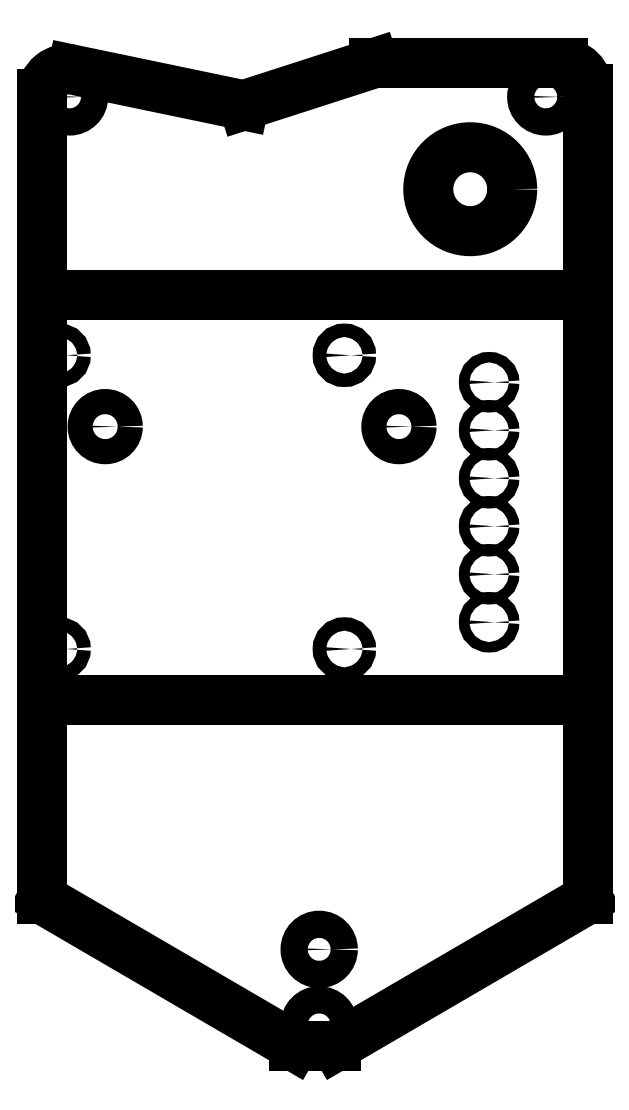
<metadata>
{"format":"dxf","ext":"dxf","renderer":"ezdxf+matplotlib","layout":"modelspace","background":"white","min_lineweight":24,"dpi":150}
</metadata>
<code>
0
SECTION
2
ENTITIES
0
ARC
8
Unfold_Sketch
10
-6
20
229.6
30
0
40
6
50
0
51
90
0
LINE
8
Unfold_Sketch
10
-6
20
235.6
30
0
11
-51
21
235.6
31
0
0
LINE
8
Unfold_Sketch
10
-51
20
235.6
30
0
11
-82
21
225.6
31
0
0
LINE
8
Unfold_Sketch
10
-122.8
20
234.1
30
0
11
-82
21
225.6
31
0
0
ARC
8
Unfold_Sketch
10
-124
20
228.2
30
0
40
6
50
78.23
51
180
0
LINE
8
Unfold_Sketch
10
-130
20
36.41
30
0
11
-130
21
228.2
31
0
0
LINE
8
Unfold_Sketch
10
-70
20
1.414
30
0
11
-130
21
36.41
31
0
0
LINE
8
Unfold_Sketch
10
-60
20
1.414
30
0
11
-70
21
1.414
31
0
0
LINE
8
Unfold_Sketch
10
0
20
36.41
30
0
11
-60
21
1.414
31
0
0
LINE
8
Unfold_Sketch
10
0
20
229.6
30
0
11
0
21
36.41
31
0
0
CIRCLE
8
Unfold_Sketch
10
-28
20
205.6
40
10
0
CIRCLE
8
Unfold_Sketch
10
-64
20
6.414
40
3.25
0
CIRCLE
8
Unfold_Sketch
10
-10
20
227.6
40
3.25
0
CIRCLE
8
Unfold_Sketch
10
-123.5
20
227.6
40
3.25
0
CIRCLE
8
Unfold_Sketch
10
-64
20
24.41
40
3.25
0
CIRCLE
8
Unfold_Sketch
10
-45
20
149
40
3
0
CIRCLE
8
Unfold_Sketch
10
-115
20
149
40
3
0
CIRCLE
8
Unfold_Sketch
10
-58
20
96
40
1.6
0
CIRCLE
8
Unfold_Sketch
10
-58
20
166
40
1.6
0
CIRCLE
8
Unfold_Sketch
10
-126
20
96
40
1.6
0
CIRCLE
8
Unfold_Sketch
10
-126
20
166
40
1.6
0
CIRCLE
8
Unfold_Sketch
10
-23.5
20
102.4
40
1.25
0
CIRCLE
8
Unfold_Sketch
10
-23.5
20
113.8
40
1.25
0
CIRCLE
8
Unfold_Sketch
10
-23.5
20
125.3
40
1.25
0
CIRCLE
8
Unfold_Sketch
10
-23.5
20
136.7
40
1.25
0
CIRCLE
8
Unfold_Sketch
10
-23.5
20
148.1
40
1.25
0
CIRCLE
8
Unfold_Sketch
10
-23.5
20
159.6
40
1.25
0
LINE
8
Unfold_Sketch
10
-130
20
180.3
30
0
11
0
21
180.3
31
0
0
LINE
8
Unfold_Sketch
10
0
20
83.92
30
0
11
-130
21
83.92
31
0
0
ENDSEC
0
EOF

</code>
